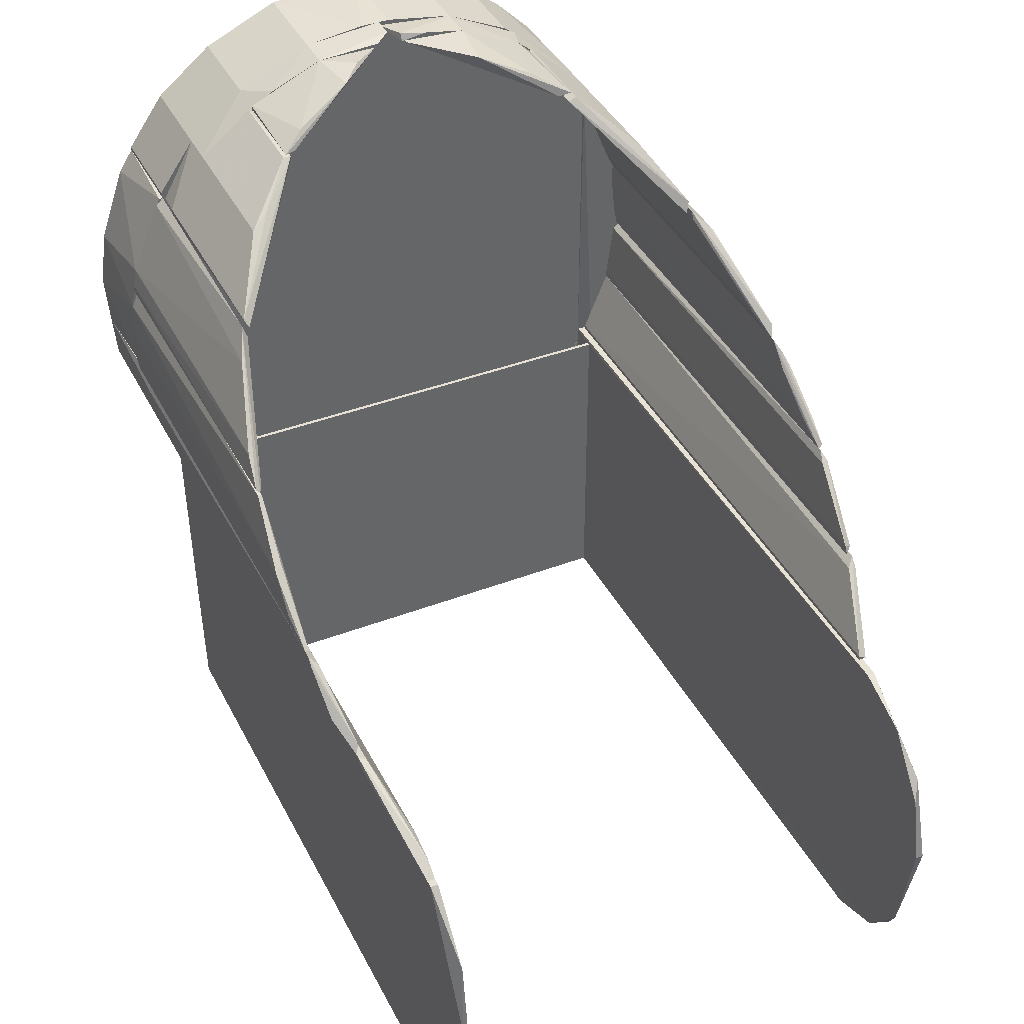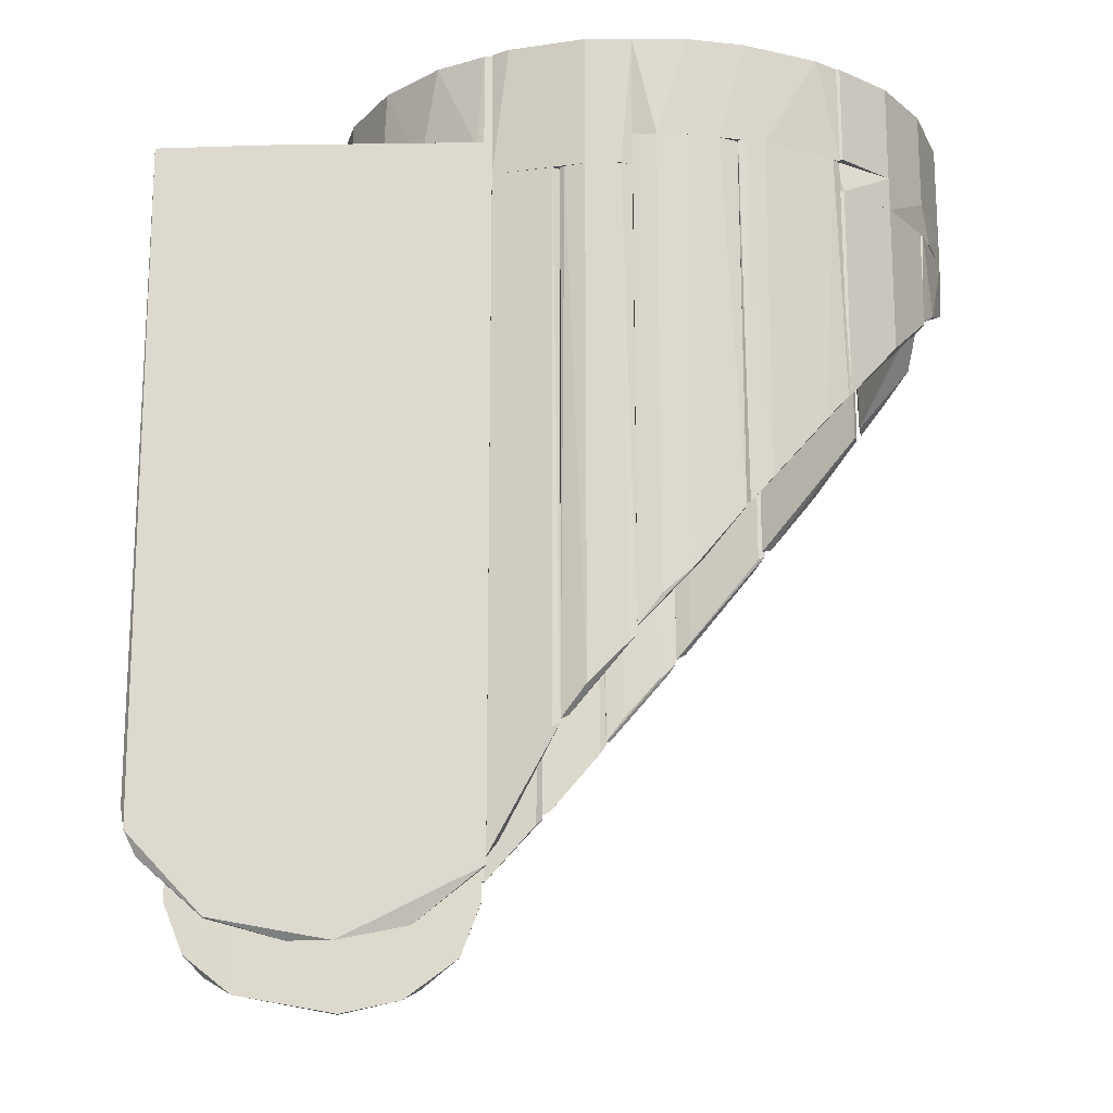
<metadata>
{"format":"obj","ext":"obj","renderer":"f3d","projection":"perspective","resolution":1024,"background":"white","views":[{"elev":40.6,"azim":154.9,"up":"+Y"},{"elev":-17.6,"azim":85.7,"up":"+Z"}]}
</metadata>
<code>
o convex_0
v 0.5788 0.4432 -0.5565
v 0.5798 0.4128 -0.5001
v 0.5791 0.4128 -0.5001
v 0.5798 0.4432 -0.4897
v 0.5795 0.4196 -0.5656
v 0.5788 0.4432 -0.4897
v 0.5788 0.4128 -0.5568
v 0.5795 0.4412 -0.5619
v 0.5788 0.4128 -0.5001
v 0.5788 0.4297 -0.5673
v 0.5795 0.4128 -0.5568
v 0.5798 0.4428 -0.5012
v 0.5795 0.4432 -0.5565
v 0.5795 0.4297 -0.5673
v 0.5788 0.4169 -0.5639
v 0.5788 0.4374 -0.5649
v 0.5795 0.4412 -0.4897
v 0.5795 0.4148 -0.5619
v 0.5795 0.4358 -0.566
f 10 16 19
f 4 1 6
f 2 3 7
f 6 1 7
f 7 3 9
f 6 7 9
f 7 1 10
f 2 7 11
f 4 2 12
f 12 8 13
f 1 4 13
f 8 1 13
f 4 12 13
f 2 5 14
f 5 10 14
f 12 2 14
f 7 10 15
f 10 5 15
f 1 8 16
f 10 1 16
f 3 2 17
f 2 4 17
f 4 6 17
f 9 3 17
f 6 9 17
f 5 2 18
f 2 11 18
f 11 7 18
f 7 15 18
f 15 5 18
f 8 12 19
f 14 10 19
f 12 14 19
f 16 8 19
o convex_1
v 0.6244 0.4297 -0.5673
v 0.6244 0.4128 -0.5001
v 0.6244 0.4223 -0.4995
v 0.6233 0.4165 -0.4998
v 0.6233 0.4415 -0.4981
v 0.6237 0.4142 -0.5609
v 0.6244 0.4415 -0.4985
v 0.6237 0.4415 -0.5612
v 0.6244 0.4131 -0.5589
v 0.6244 0.4415 -0.5612
v 0.6233 0.4128 -0.5012
v 0.6237 0.426 -0.5673
v 0.6237 0.4128 -0.5568
v 0.6244 0.4196 -0.5656
v 0.6237 0.4358 -0.566
v 0.6233 0.4415 -0.5012
v 0.6237 0.4196 -0.5656
f 31 33 36
f 22 21 20
f 21 22 23
f 23 22 24
f 22 20 26
f 24 22 26
f 24 26 27
f 20 21 28
f 26 20 29
f 27 26 29
f 21 23 30
f 23 24 30
f 28 21 32
f 25 28 32
f 21 30 32
f 30 25 32
f 20 28 33
f 28 25 33
f 31 20 33
f 29 20 34
f 27 29 34
f 20 31 34
f 34 31 35
f 24 27 35
f 30 24 35
f 31 30 35
f 27 34 35
f 25 30 36
f 30 31 36
f 33 25 36
o convex_2
v 0.5903 0.482 -0.5086
v 0.5997 0.484 -0.5015
v 0.5997 0.484 -0.5018
v 0.5882 0.48 -0.5103
v 0.5872 0.48 -0.5015
v 0.594 0.4837 -0.5015
v 0.5947 0.4837 -0.5066
v 0.5882 0.48 -0.5015
v 0.5872 0.4803 -0.5106
v 0.5882 0.481 -0.5015
f 45 41 46
f 39 38 40
f 41 38 42
f 38 39 42
f 42 39 43
f 39 40 43
f 37 42 43
f 40 38 44
f 41 40 44
f 38 41 44
f 40 41 45
f 43 40 45
f 37 43 45
f 41 42 46
f 42 37 46
f 37 45 46
o convex_3
v 0.5849 0.4783 -0.513
v 0.5801 0.4712 -0.5015
v 0.5876 0.4796 -0.5015
v 0.5801 0.4712 -0.5207
v 0.5825 0.4763 -0.5015
v 0.5798 0.4722 -0.5204
v 0.5876 0.4796 -0.5109
v 0.5798 0.4722 -0.5015
v 0.5869 0.48 -0.5015
v 0.5825 0.4763 -0.5157
v 0.5869 0.48 -0.5109
f 52 56 57
f 49 48 50
f 48 49 51
f 50 48 52
f 49 50 53
f 50 52 53
f 48 51 54
f 52 48 54
f 51 52 54
f 47 51 55
f 51 49 55
f 49 53 55
f 51 47 56
f 52 51 56
f 53 52 57
f 47 55 57
f 55 53 57
f 56 47 57
o convex_4
v 0.5798 0.4405 -0.4985
v 0.6233 0.4408 -0.4897
v 0.623 0.4402 -0.4981
v 0.6028 0.4847 -0.4985
v 0.5798 0.4722 -0.4897
v 0.62 0.4769 -0.4897
v 0.594 0.4294 -0.4897
v 0.6233 0.4722 -0.4985
v 0.5798 0.4722 -0.4985
v 0.6085 0.429 -0.4985
v 0.594 0.4837 -0.4897
v 0.5798 0.4408 -0.4897
v 0.6156 0.4324 -0.4897
v 0.5886 0.4317 -0.4985
v 0.5883 0.481 -0.4985
v 0.6233 0.4722 -0.4897
v 0.6082 0.484 -0.4897
v 0.6149 0.481 -0.4985
v 0.6034 0.4283 -0.4897
v 0.5963 0.4287 -0.4985
v 0.6193 0.4354 -0.4985
v 0.5835 0.4358 -0.4897
v 0.5849 0.4783 -0.4897
v 0.594 0.4837 -0.4985
v 0.6233 0.4408 -0.4985
v 0.6001 0.4847 -0.4897
v 0.5825 0.4762 -0.4985
v 0.6149 0.481 -0.4897
v 0.6082 0.484 -0.4985
v 0.6092 0.4294 -0.4897
v 0.6152 0.432 -0.4985
v 0.6206 0.4368 -0.4897
v 0.62 0.4769 -0.4985
v 0.5886 0.4317 -0.4897
v 0.5842 0.4351 -0.4985
v 0.6041 0.4283 -0.4985
v 0.5883 0.481 -0.4897
v 0.6001 0.4283 -0.4897
v 0.5818 0.4752 -0.4897
v 0.593 0.4297 -0.4985
v 0.6001 0.4847 -0.4985
f 81 83 98
f 62 59 63
f 59 62 64
f 58 61 65
f 61 58 66
f 58 62 66
f 58 65 67
f 62 63 68
f 62 58 69
f 64 62 69
f 59 64 70
f 58 67 71
f 61 66 72
f 63 59 73
f 59 65 73
f 65 63 73
f 68 63 74
f 65 61 75
f 70 64 76
f 71 67 77
f 67 65 78
f 69 58 79
f 64 69 79
f 62 68 80
f 61 72 81
f 72 68 81
f 59 60 82
f 65 59 82
f 60 78 82
f 78 65 82
f 74 61 83
f 68 74 83
f 81 68 83
f 72 66 84
f 80 72 84
f 74 63 85
f 63 75 85
f 75 74 85
f 61 74 86
f 75 61 86
f 74 75 86
f 76 67 87
f 70 76 87
f 67 78 88
f 78 70 88
f 87 67 88
f 70 87 88
f 60 59 89
f 59 70 89
f 78 60 89
f 70 78 89
f 63 65 90
f 65 75 90
f 75 63 90
f 64 79 91
f 91 79 92
f 58 71 92
f 79 58 92
f 71 91 92
f 67 76 93
f 77 67 93
f 68 72 94
f 80 68 94
f 72 80 94
f 76 64 95
f 64 77 95
f 93 76 95
f 77 93 95
f 66 62 96
f 62 80 96
f 84 66 96
f 80 84 96
f 71 77 97
f 77 64 97
f 64 91 97
f 91 71 97
f 61 81 98
f 83 61 98
o convex_5
v 0.6055 0.4844 -0.5039
v 0.6149 0.4806 -0.5015
v 0.6149 0.4806 -0.5099
v 0.6028 0.484 -0.5015
v 0.6082 0.484 -0.5015
v 0.6129 0.482 -0.5086
v 0.6139 0.4806 -0.5096
v 0.6075 0.484 -0.5062
v 0.6139 0.4806 -0.5015
v 0.6149 0.481 -0.5015
f 101 104 108
f 99 102 103
f 102 100 103
f 101 100 105
f 102 99 106
f 99 103 106
f 103 104 106
f 104 101 106
f 101 105 106
f 105 102 106
f 100 102 107
f 105 100 107
f 102 105 107
f 100 101 108
f 103 100 108
f 104 103 108
o convex_6
v 0.6183 0.4779 -0.5136
v 0.6233 0.4715 -0.5015
v 0.6233 0.4722 -0.5015
v 0.6146 0.4803 -0.5015
v 0.623 0.4715 -0.5207
v 0.62 0.4769 -0.5015
v 0.6233 0.4722 -0.5204
v 0.6146 0.4806 -0.5103
v 0.62 0.4769 -0.5147
v 0.6152 0.4806 -0.5015
v 0.623 0.4715 -0.5015
v 0.6146 0.4803 -0.5103
v 0.6152 0.4806 -0.5103
f 118 117 121
f 110 111 112
f 112 111 114
f 111 110 115
f 110 113 115
f 114 111 115
f 109 115 116
f 115 113 116
f 115 109 117
f 114 115 117
f 112 114 118
f 116 112 118
f 114 117 118
f 110 112 119
f 112 113 119
f 113 110 119
f 113 112 120
f 112 116 120
f 116 113 120
f 109 116 121
f 117 109 121
f 116 118 121
o convex_7
v 0.6112 0.4263 -0.4985
v 0.5879 0.4327 -0.4988
v 0.5879 0.4327 -0.4985
v 0.5879 0.4128 -0.5005
v 0.6149 0.4158 -0.5005
v 0.6149 0.4324 -0.4988
v 0.6149 0.4128 -0.5001
v 0.5889 0.4206 -0.4991
v 0.5879 0.4158 -0.5005
v 0.5967 0.4256 -0.4985
v 0.5879 0.4128 -0.5001
v 0.6149 0.4324 -0.4985
v 0.5879 0.428 -0.4985
v 0.6149 0.4179 -0.4995
v 0.6149 0.4128 -0.5005
f 126 128 136
f 124 123 125
f 126 123 127
f 123 124 127
f 126 127 128
f 125 123 130
f 126 125 130
f 123 126 130
f 122 124 131
f 131 129 132
f 124 125 132
f 125 128 132
f 124 122 133
f 127 124 133
f 128 127 133
f 131 124 134
f 129 131 134
f 132 129 134
f 124 132 134
f 122 131 135
f 131 132 135
f 132 128 135
f 133 122 135
f 128 133 135
f 125 126 136
f 128 125 136
o convex_8
v 0.5754 0.4547 -0.4897
v 0.5795 0.4715 -0.4988
v 0.5798 0.4715 -0.4988
v 0.5785 0.4432 -0.4988
v 0.5798 0.4432 -0.4897
v 0.5798 0.4715 -0.4897
v 0.5758 0.4611 -0.4988
v 0.5761 0.4638 -0.4897
v 0.5798 0.4432 -0.4985
v 0.5761 0.4496 -0.4988
v 0.5768 0.4472 -0.4897
v 0.5785 0.4702 -0.4988
v 0.5754 0.4547 -0.4988
v 0.5785 0.4702 -0.4897
v 0.5785 0.4432 -0.4897
v 0.5761 0.4638 -0.4988
v 0.5754 0.4577 -0.4897
f 143 149 153
f 138 139 140
f 141 139 142
f 139 138 142
f 137 141 142
f 138 140 143
f 137 142 144
f 140 139 145
f 141 140 145
f 139 141 145
f 143 140 146
f 141 137 147
f 137 146 147
f 146 140 147
f 138 143 148
f 146 137 149
f 143 146 149
f 142 138 150
f 144 142 150
f 138 148 150
f 148 144 150
f 140 141 151
f 141 147 151
f 147 140 151
f 143 144 152
f 148 143 152
f 144 148 152
f 137 144 153
f 144 143 153
f 149 137 153
o convex_9
v 0.5798 0.4415 -0.4985
v 0.5879 0.4128 -0.5001
v 0.5798 0.4128 -0.5001
v 0.5879 0.4283 -0.4985
v 0.5879 0.4158 -0.5005
v 0.5798 0.4169 -0.5005
v 0.5879 0.4331 -0.4988
v 0.5801 0.4415 -0.4988
v 0.5801 0.4351 -0.4985
v 0.5798 0.4128 -0.5005
f 159 158 163
f 156 155 157
f 157 155 158
f 156 154 159
f 154 157 160
f 157 158 160
f 160 158 161
f 159 154 161
f 158 159 161
f 154 160 161
f 154 156 162
f 156 157 162
f 157 154 162
f 155 156 163
f 158 155 163
f 156 159 163
o convex_10
v 0.5872 0.4803 -0.4985
v 0.6001 0.4847 -0.5012
v 0.5977 0.4844 -0.5015
v 0.5801 0.4712 -0.5015
v 0.6011 0.4844 -0.4985
v 0.5801 0.4712 -0.4985
v 0.5825 0.4763 -0.5015
v 0.594 0.4837 -0.5015
v 0.594 0.4837 -0.4985
v 0.6001 0.484 -0.5015
v 0.5798 0.4722 -0.4985
v 0.5882 0.481 -0.5015
v 0.5825 0.4763 -0.4985
f 170 174 176
f 168 164 169
f 167 168 169
f 166 167 170
f 166 170 171
f 165 166 172
f 164 168 172
f 168 165 172
f 166 171 172
f 166 165 173
f 167 166 173
f 168 167 173
f 165 168 173
f 169 164 174
f 167 169 174
f 170 167 174
f 170 164 175
f 171 170 175
f 164 172 175
f 172 171 175
f 164 170 176
f 174 164 176
o convex_11
v 0.62 0.4769 -0.4985
v 0.6011 0.4847 -0.5005
v 0.6011 0.4847 -0.4985
v 0.623 0.4715 -0.5015
v 0.6129 0.482 -0.5015
v 0.623 0.4715 -0.4985
v 0.6082 0.484 -0.4985
v 0.6024 0.4844 -0.5015
v 0.62 0.4769 -0.5015
v 0.6149 0.481 -0.4985
v 0.6011 0.4844 -0.5005
v 0.6082 0.484 -0.5015
v 0.6233 0.4722 -0.5015
f 180 185 189
f 177 179 182
f 179 177 183
f 178 179 183
f 181 180 184
f 180 181 185
f 185 181 186
f 183 177 186
f 181 183 186
f 177 185 186
f 179 178 187
f 182 179 187
f 180 182 187
f 178 184 187
f 184 180 187
f 178 183 188
f 183 181 188
f 181 184 188
f 184 178 188
f 177 182 189
f 182 180 189
f 185 177 189
o convex_12
v 0.6271 0.4631 -0.4897
v 0.6233 0.4719 -0.4988
v 0.6237 0.4719 -0.4988
v 0.6271 0.4533 -0.4988
v 0.6233 0.4533 -0.4897
v 0.6233 0.4719 -0.4897
v 0.6233 0.4533 -0.4985
v 0.6274 0.4533 -0.4897
v 0.6274 0.4607 -0.4988
v 0.6267 0.4648 -0.4988
v 0.6247 0.4698 -0.4897
v 0.6277 0.458 -0.4897
v 0.6277 0.4553 -0.4988
f 201 197 202
f 191 192 193
f 191 194 195
f 192 191 195
f 194 190 195
f 191 193 196
f 193 194 196
f 194 191 196
f 190 194 197
f 194 193 197
f 193 192 198
f 190 198 199
f 198 192 199
f 195 190 200
f 192 195 200
f 190 199 200
f 199 192 200
f 190 197 201
f 198 190 201
f 198 201 202
f 197 193 202
f 193 198 202
o convex_13
v 0.6274 0.4523 -0.5015
v 0.6237 0.4415 -0.4897
v 0.6233 0.4415 -0.4897
v 0.6274 0.4533 -0.4897
v 0.6233 0.4533 -0.4985
v 0.6244 0.4415 -0.5015
v 0.6233 0.4533 -0.4897
v 0.6271 0.4493 -0.4897
v 0.6233 0.4428 -0.5012
v 0.6271 0.4533 -0.5015
v 0.6271 0.4493 -0.5015
v 0.6247 0.4428 -0.4897
f 208 210 214
f 205 204 206
f 204 205 208
f 205 206 209
f 206 207 209
f 207 205 209
f 206 204 210
f 203 206 210
f 205 207 211
f 208 205 211
f 208 211 212
f 206 203 212
f 207 206 212
f 203 208 212
f 211 207 212
f 208 203 213
f 203 210 213
f 210 208 213
f 204 208 214
f 210 204 214
o convex_14
v 0.5788 0.4705 -0.5224
v 0.5764 0.4628 -0.4988
v 0.5771 0.4641 -0.4988
v 0.5764 0.4628 -0.5312
v 0.5798 0.4709 -0.5214
v 0.5785 0.4702 -0.4988
v 0.5761 0.4638 -0.5305
v 0.5798 0.4709 -0.4988
v 0.5761 0.4638 -0.4988
v 0.5795 0.4715 -0.4988
v 0.5785 0.4702 -0.5228
v 0.5771 0.4641 -0.5292
v 0.5798 0.4715 -0.5211
v 0.5761 0.4628 -0.4988
f 223 221 228
f 217 216 218
f 216 217 220
f 217 219 222
f 220 217 222
f 216 220 223
f 220 221 223
f 220 222 224
f 215 221 225
f 221 220 225
f 224 215 225
f 220 224 225
f 217 218 226
f 218 219 226
f 219 217 226
f 219 218 227
f 221 215 227
f 218 221 227
f 222 219 227
f 215 224 227
f 224 222 227
f 218 216 228
f 221 218 228
f 216 223 228
o convex_15
v 0.5761 0.4621 -0.5325
v 0.5758 0.4557 -0.4988
v 0.5761 0.4574 -0.4988
v 0.5758 0.4557 -0.5396
v 0.5754 0.4577 -0.4988
v 0.5764 0.4628 -0.4988
v 0.5764 0.4607 -0.5335
v 0.5754 0.456 -0.5396
v 0.5758 0.4611 -0.5335
v 0.5761 0.4628 -0.4988
v 0.5754 0.4557 -0.4988
v 0.5764 0.4628 -0.5315
v 0.5764 0.4607 -0.4988
v 0.5754 0.4577 -0.5376
v 0.5761 0.4574 -0.5373
v 0.5758 0.4611 -0.4988
f 238 237 244
f 231 230 232
f 230 231 233
f 233 231 234
f 233 234 238
f 229 237 238
f 232 230 239
f 230 233 239
f 236 232 239
f 233 236 239
f 235 232 240
f 234 235 240
f 232 236 240
f 236 229 240
f 229 238 240
f 238 234 240
f 234 231 241
f 231 235 241
f 235 234 241
f 229 236 242
f 236 233 242
f 233 237 242
f 237 229 242
f 231 232 243
f 235 231 243
f 232 235 243
f 237 233 244
f 233 238 244
o convex_16
v 0.5754 0.455 -0.5406
v 0.5768 0.4493 -0.4988
v 0.5768 0.4499 -0.4988
v 0.5768 0.4493 -0.5474
v 0.5761 0.455 -0.541
v 0.5754 0.4557 -0.4988
v 0.5761 0.4496 -0.4988
v 0.5761 0.4496 -0.5467
v 0.5761 0.455 -0.4988
v 0.5754 0.4547 -0.4988
v 0.5758 0.4557 -0.54
v 0.5768 0.4499 -0.5471
f 252 245 256
f 247 246 248
f 246 247 250
f 248 246 251
f 246 250 251
f 248 251 252
f 247 249 253
f 250 247 253
f 250 245 254
f 251 250 254
f 252 251 254
f 245 252 254
f 249 245 255
f 245 250 255
f 253 249 255
f 250 253 255
f 247 248 256
f 245 249 256
f 249 247 256
f 248 252 256
o convex_17
v 0.5764 0.4486 -0.5484
v 0.5791 0.4432 -0.4988
v 0.5791 0.4435 -0.4988
v 0.5791 0.4432 -0.5545
v 0.5781 0.4439 -0.4988
v 0.5768 0.4493 -0.4988
v 0.5771 0.4486 -0.5484
v 0.5785 0.4432 -0.5545
v 0.5764 0.4482 -0.4988
v 0.5768 0.4472 -0.5494
v 0.5791 0.4435 -0.5545
v 0.5764 0.4493 -0.5477
v 0.5785 0.4432 -0.4988
f 261 264 269
f 259 258 260
f 258 259 261
f 261 259 262
f 262 259 263
f 260 258 264
f 261 262 265
f 257 264 266
f 264 261 266
f 261 265 266
f 265 257 266
f 259 260 267
f 263 259 267
f 260 264 267
f 264 257 267
f 262 263 268
f 257 265 268
f 265 262 268
f 263 267 268
f 267 257 268
f 258 261 269
f 264 258 269
o convex_18
v 0.6233 0.4132 -0.5005
v 0.5798 0.4428 -0.5012
v 0.5798 0.4128 -0.5012
v 0.5798 0.4128 -0.5005
v 0.6233 0.4128 -0.5012
v 0.6233 0.4428 -0.5008
v 0.5798 0.4428 -0.5008
v 0.6233 0.4428 -0.5012
f 275 274 277
f 271 272 273
f 270 273 274
f 272 271 274
f 273 272 274
f 270 274 275
f 271 273 276
f 273 270 276
f 275 271 276
f 270 275 276
f 274 271 277
f 271 275 277
o convex_19
v 0.6233 0.4415 -0.4985
v 0.6233 0.4128 -0.5001
v 0.6233 0.4128 -0.5005
v 0.6149 0.4327 -0.4988
v 0.6149 0.4158 -0.5005
v 0.6149 0.4283 -0.4985
v 0.623 0.4415 -0.4988
v 0.6149 0.4128 -0.5001
v 0.6233 0.4358 -0.4985
v 0.6233 0.4169 -0.5005
v 0.6206 0.432 -0.4985
f 286 283 288
f 278 279 280
f 278 281 283
f 281 282 283
f 281 278 284
f 282 281 284
f 280 279 285
f 282 280 285
f 279 283 285
f 283 282 285
f 279 278 286
f 278 283 286
f 278 280 287
f 280 282 287
f 284 278 287
f 282 284 287
f 283 279 288
f 279 286 288
o convex_20
v 0.624 0.4712 -0.4988
v 0.6271 0.4624 -0.4988
v 0.6271 0.4631 -0.4988
v 0.6267 0.4624 -0.5315
v 0.6233 0.4709 -0.4988
v 0.6247 0.4698 -0.5231
v 0.6233 0.4709 -0.5211
v 0.6264 0.4628 -0.4988
v 0.6267 0.4648 -0.5292
v 0.6267 0.4648 -0.4988
v 0.6237 0.4719 -0.5207
v 0.6264 0.4628 -0.5309
v 0.6271 0.4628 -0.5315
v 0.6233 0.4719 -0.4988
f 299 295 302
f 289 290 291
f 290 289 293
f 292 290 296
f 290 293 296
f 293 295 296
f 297 294 298
f 289 291 298
f 294 289 298
f 291 297 298
f 289 294 299
f 292 295 299
f 294 297 299
f 295 292 300
f 292 296 300
f 296 295 300
f 291 290 301
f 290 292 301
f 297 291 301
f 292 299 301
f 299 297 301
f 293 289 302
f 295 293 302
f 289 299 302
o convex_21
v 0.6271 0.4587 -0.5366
v 0.6274 0.4533 -0.4988
v 0.6277 0.4553 -0.4988
v 0.6267 0.4624 -0.4988
v 0.6271 0.4533 -0.5423
v 0.6277 0.458 -0.5373
v 0.6267 0.4624 -0.5319
v 0.6274 0.4607 -0.4988
v 0.6271 0.4533 -0.4988
v 0.6277 0.4553 -0.5396
v 0.6271 0.4624 -0.5319
v 0.6267 0.4604 -0.5339
v 0.6277 0.458 -0.4988
v 0.6274 0.4533 -0.5423
v 0.6267 0.4604 -0.4988
f 314 311 317
f 304 305 306
f 303 307 309
f 306 305 310
f 304 306 311
f 307 304 311
f 305 304 312
f 308 305 312
f 308 303 313
f 303 309 313
f 309 306 313
f 310 308 313
f 306 310 313
f 309 307 314
f 306 309 314
f 307 311 314
f 305 308 315
f 308 310 315
f 310 305 315
f 307 303 316
f 304 307 316
f 303 308 316
f 312 304 316
f 308 312 316
f 311 306 317
f 306 314 317
o convex_22
v 0.6274 0.4526 -0.5437
v 0.626 0.4472 -0.5015
v 0.6264 0.4476 -0.5015
v 0.6271 0.4533 -0.5015
v 0.6257 0.4479 -0.5494
v 0.6271 0.4493 -0.547
v 0.6271 0.4493 -0.5015
v 0.6267 0.4526 -0.5437
v 0.6257 0.4479 -0.5015
v 0.626 0.4472 -0.5498
v 0.6274 0.4523 -0.5015
v 0.6267 0.4526 -0.5015
v 0.6274 0.4533 -0.543
v 0.6257 0.4472 -0.5015
f 322 327 331
f 319 320 321
f 321 320 324
f 320 323 324
f 325 322 326
f 319 321 326
f 320 319 327
f 322 318 327
f 323 320 327
f 318 323 327
f 323 318 328
f 321 324 328
f 324 323 328
f 321 325 329
f 325 326 329
f 326 321 329
f 318 322 330
f 325 321 330
f 322 325 330
f 328 318 330
f 321 328 330
f 326 322 331
f 319 326 331
f 327 319 331
o convex_23
v 0.6237 0.4425 -0.5592
v 0.6244 0.4415 -0.5015
v 0.626 0.4466 -0.5015
v 0.6237 0.4432 -0.5015
v 0.626 0.4472 -0.5501
v 0.6244 0.4415 -0.5606
v 0.6254 0.4469 -0.5504
v 0.6254 0.4469 -0.5015
v 0.6237 0.4415 -0.5015
v 0.6237 0.4432 -0.5565
v 0.626 0.4466 -0.5504
v 0.6237 0.4415 -0.5606
v 0.6257 0.4472 -0.5015
f 339 334 344
f 333 334 335
f 334 333 337
f 332 336 337
f 336 332 338
f 335 334 339
f 338 335 339
f 333 335 340
f 335 332 340
f 337 333 340
f 332 335 341
f 335 338 341
f 338 332 341
f 336 334 342
f 334 337 342
f 337 336 342
f 332 337 343
f 340 332 343
f 337 340 343
f 334 336 344
f 336 338 344
f 338 339 344

</code>
